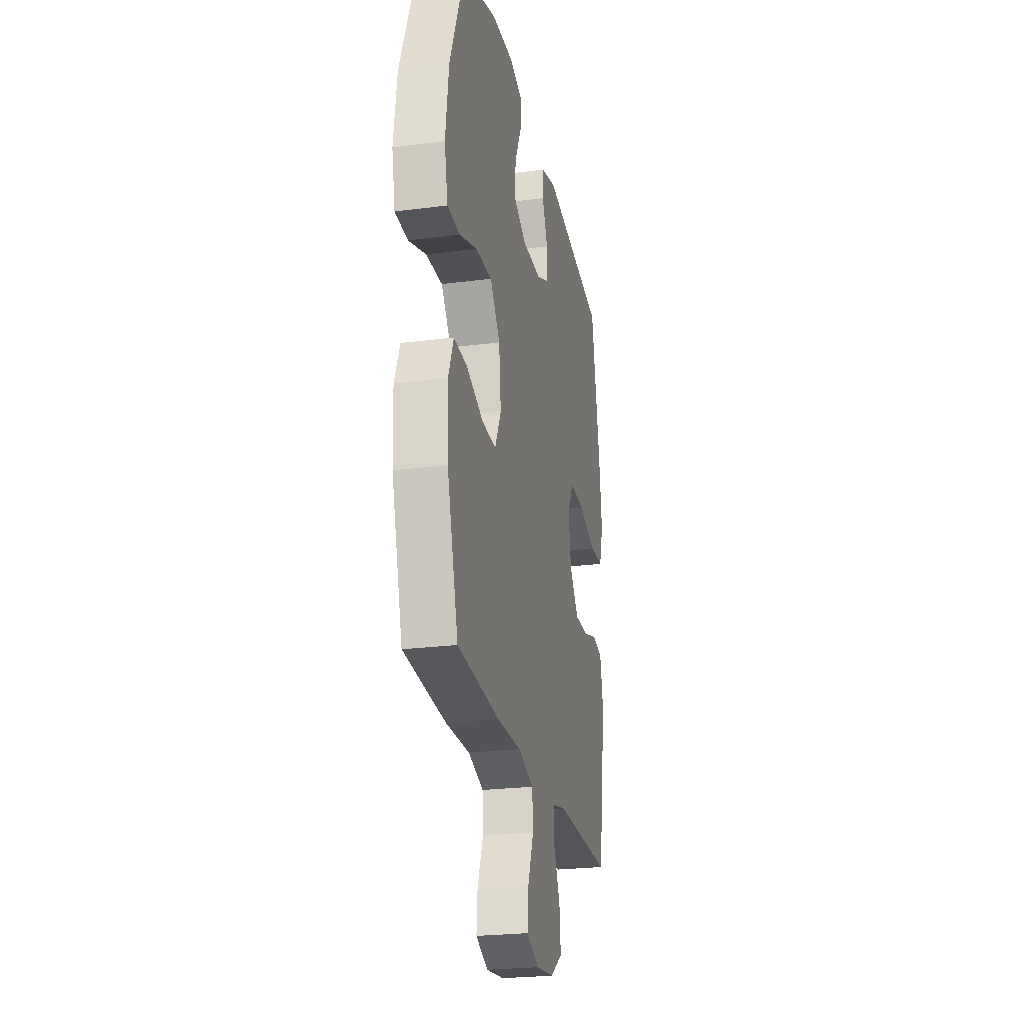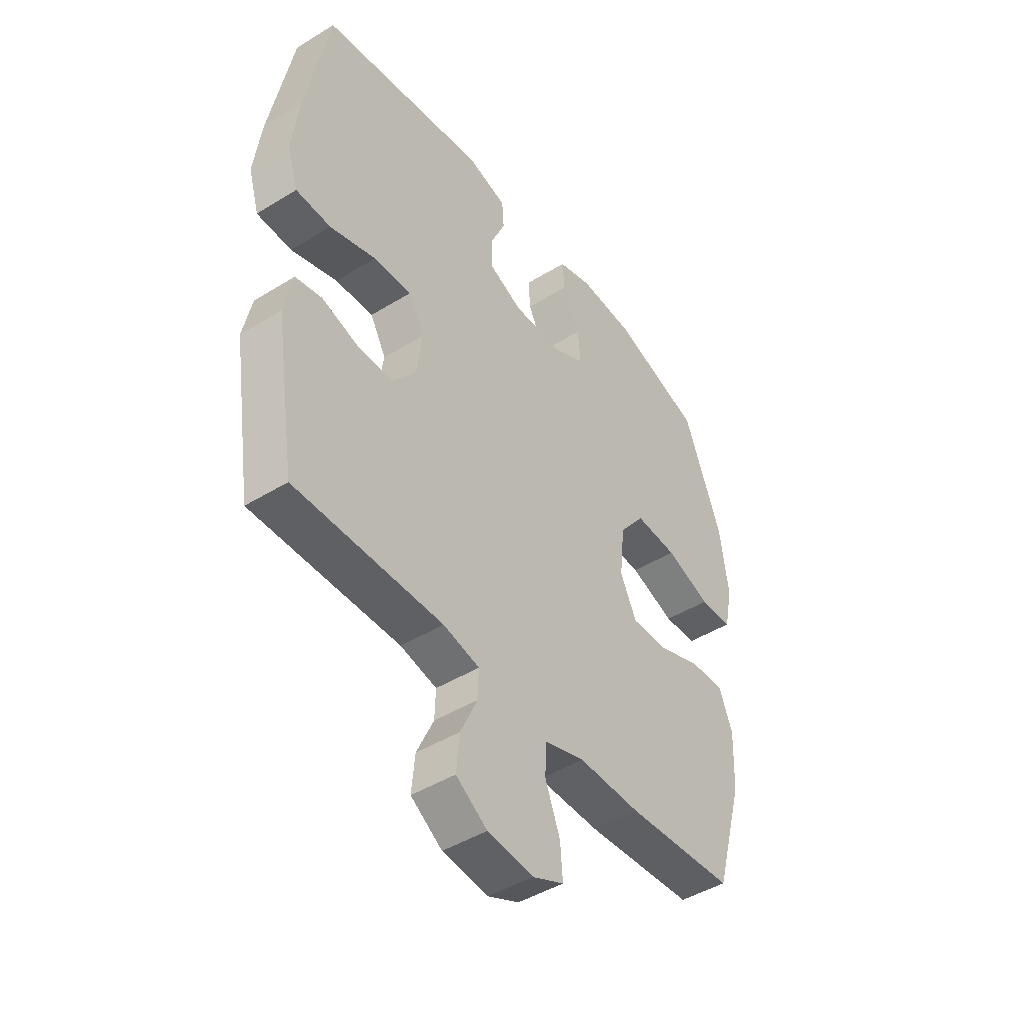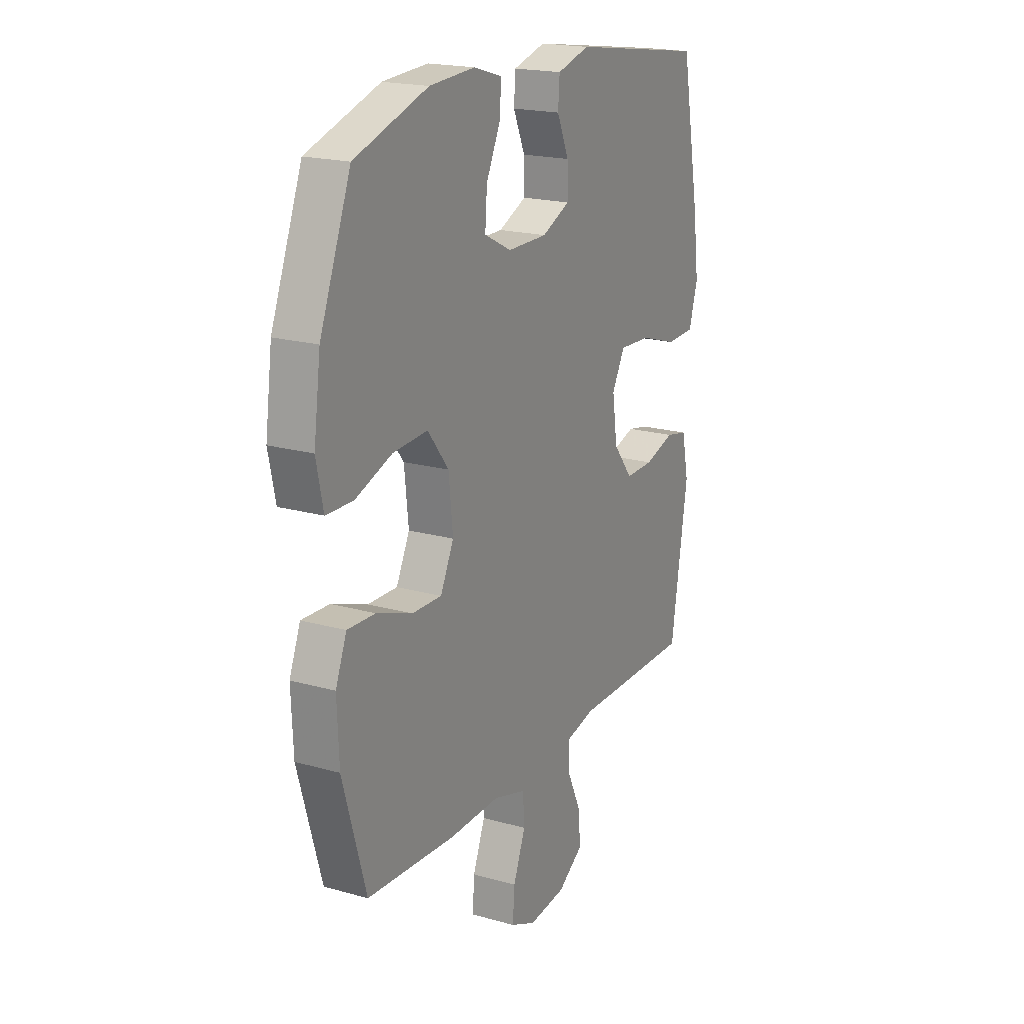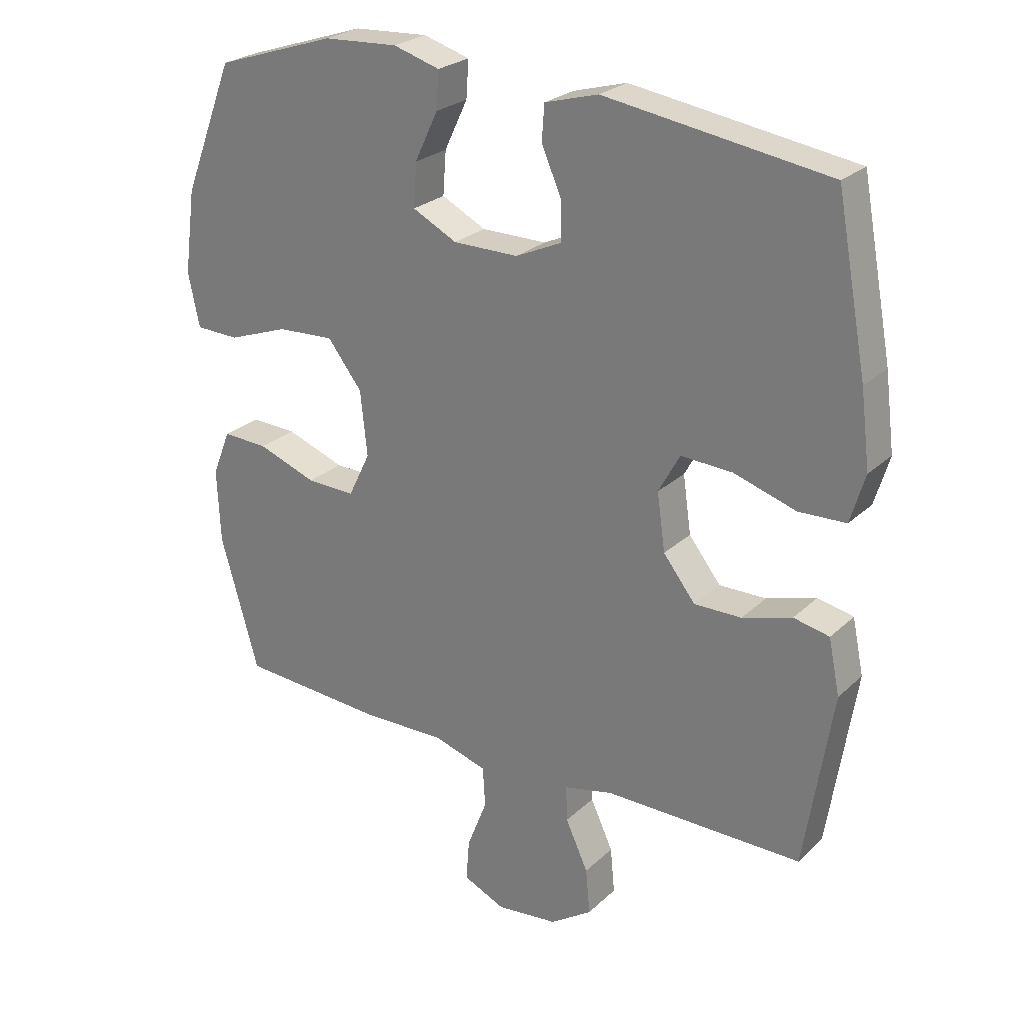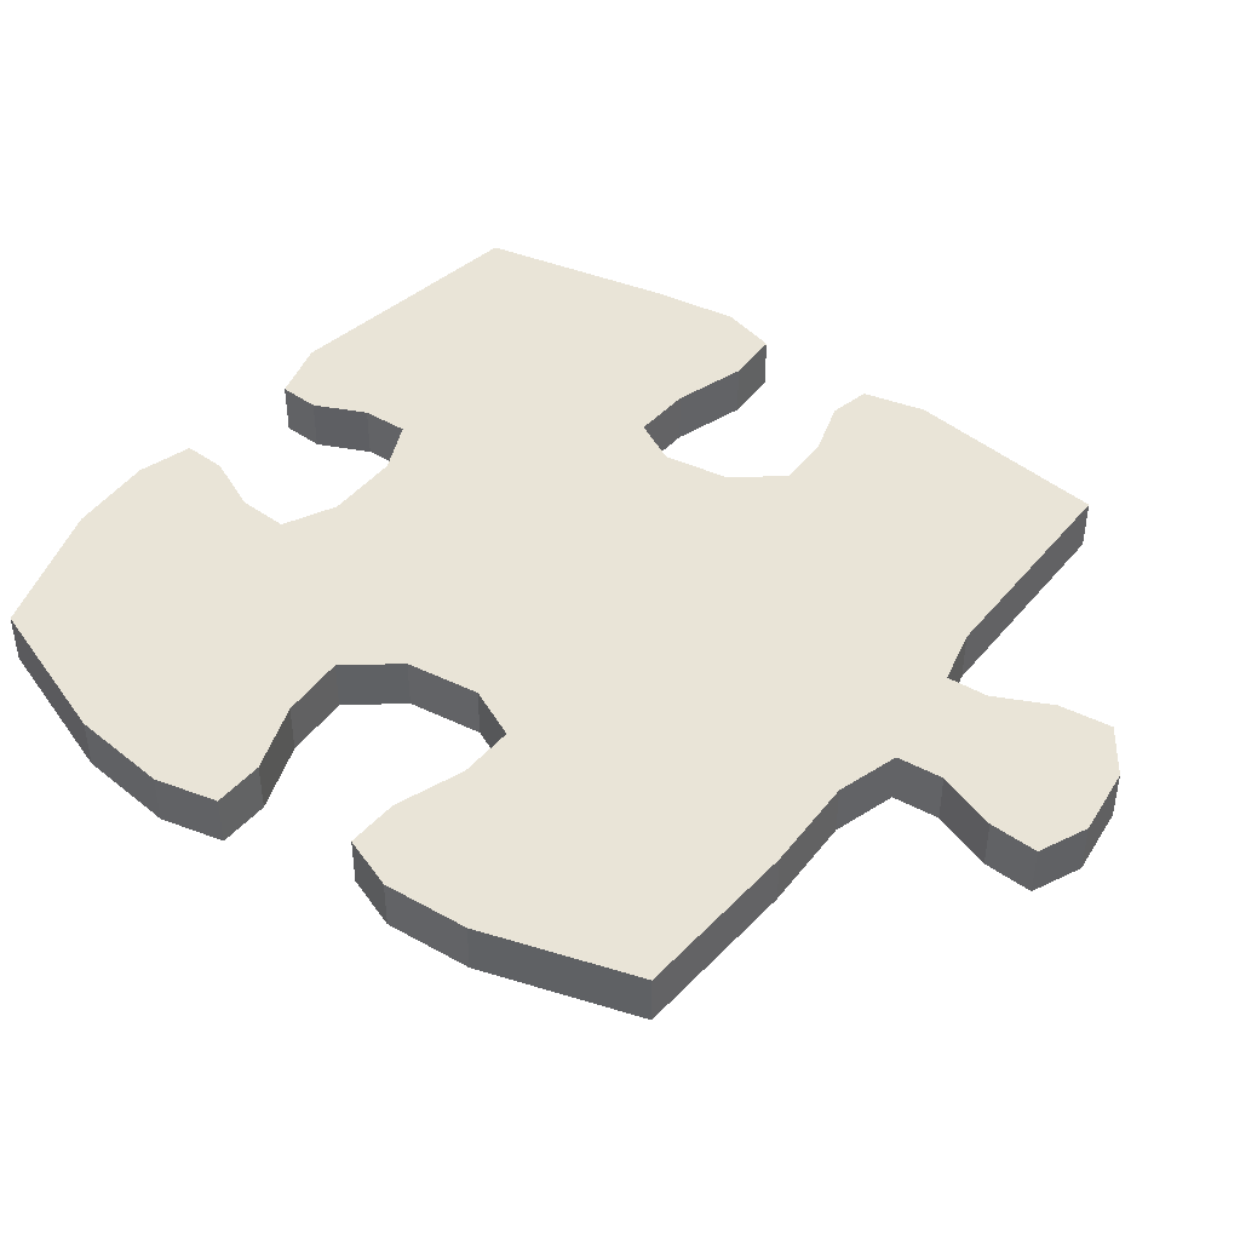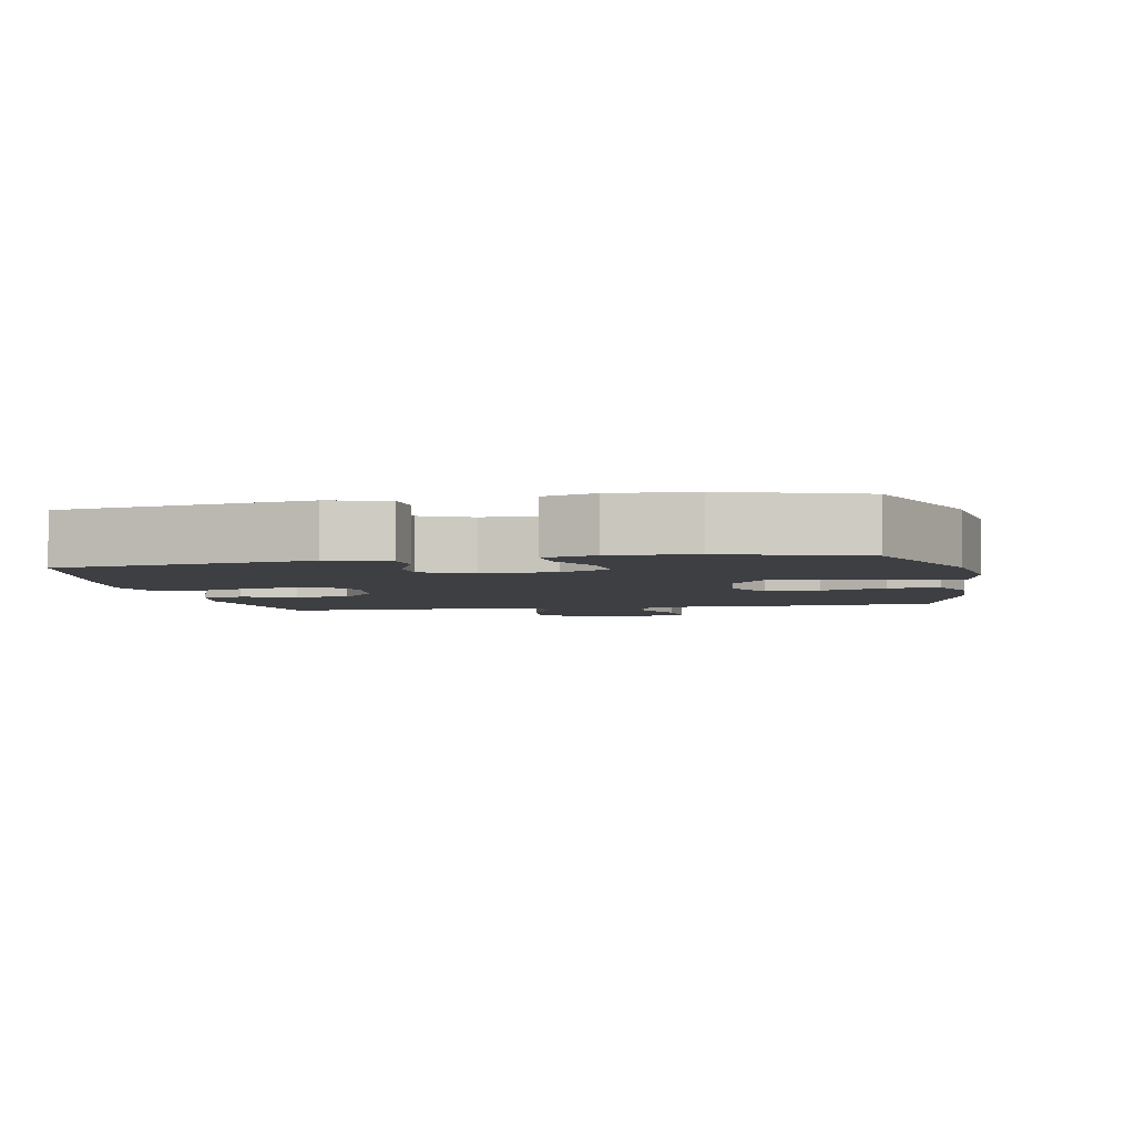
<metadata>
{"format":"obj","ext":"obj","renderer":"f3d","projection":"perspective","resolution":1024,"background":"white","views":[{"elev":-24.4,"azim":102.0,"up":"+Z"},{"elev":-45.3,"azim":-54.5,"up":"+Z"},{"elev":19.6,"azim":117.8,"up":"+Z"},{"elev":25.3,"azim":-145.3,"up":"+Z"},{"elev":43.1,"azim":126.0,"up":"+Y"},{"elev":-4.0,"azim":11.3,"up":"+Y"}]}
</metadata>
<code>
v 0.5 0.07 -0.5
v 0.267 0.07 -0.515
v 0.134 0.07 -0.512
v 0.048 0.07 -0.538
v 0.044 0.07 -0.602
v 0.076 0.07 -0.684
v 0.081 0.07 -0.751
v 0.014 0.07 -0.781
v -0.084 0.07 -0.77
v -0.151 0.07 -0.725
v -0.144 0.07 -0.652
v -0.108 0.07 -0.574
v -0.106 0.07 -0.517
v -0.184 0.07 -0.499
v -0.5 0.07 -0.5
v -0.544 0.07 -0.218
v -0.526 0.07 -0.131
v -0.469 0.07 -0.119
v -0.39 0.07 -0.143
v -0.315 0.07 -0.144
v -0.264 0.07 -0.079
v -0.251 0.07 0.012
v -0.285 0.07 0.074
v -0.367 0.07 0.07
v -0.466 0.07 0.039
v -0.541 0.07 0.042
v -0.564 0.07 0.119
v -0.549 0.07 0.238
v -0.5 0.07 0.5
v -0.144 0.07 0.553
v -0.059 0.07 0.529
v -0.055 0.07 0.473
v -0.086 0.07 0.402
v -0.087 0.07 0.339
v -0.014 0.07 0.306
v 0.09 0.07 0.306
v 0.161 0.07 0.342
v 0.156 0.07 0.411
v 0.119 0.07 0.489
v 0.115 0.07 0.548
v 0.189 0.07 0.57
v 0.308 0.07 0.563
v 0.5 0.07 0.5
v 0.581 0.07 0.292
v 0.599 0.07 0.159
v 0.581 0.07 0.073
v 0.511 0.07 0.071
v 0.414 0.07 0.106
v 0.323 0.07 0.111
v 0.268 0.07 0.04
v 0.257 0.07 -0.063
v 0.292 0.07 -0.135
v 0.37 0.07 -0.133
v 0.464 0.07 -0.099
v 0.537 0.07 -0.096
v 0.566 0.07 -0.169
v 0.561 0.07 -0.287
v 0.5 0 -0.5
v 0.267 0 -0.515
v 0.134 0 -0.512
v 0.048 0 -0.538
v 0.044 0 -0.602
v 0.076 0 -0.684
v 0.081 0 -0.751
v 0.014 0 -0.781
v -0.084 0 -0.77
v -0.151 0 -0.725
v -0.144 0 -0.652
v -0.108 0 -0.574
v -0.106 0 -0.517
v -0.184 0 -0.499
v -0.5 0 -0.5
v -0.544 0 -0.218
v -0.526 0 -0.131
v -0.469 0 -0.119
v -0.39 0 -0.143
v -0.315 0 -0.144
v -0.264 0 -0.079
v -0.251 0 0.012
v -0.285 0 0.074
v -0.367 0 0.07
v -0.466 0 0.039
v -0.541 0 0.042
v -0.564 0 0.119
v -0.549 0 0.238
v -0.5 0 0.5
v -0.144 0 0.553
v -0.059 0 0.529
v -0.055 0 0.473
v -0.086 0 0.402
v -0.087 0 0.339
v -0.014 0 0.306
v 0.09 0 0.306
v 0.161 0 0.342
v 0.156 0 0.411
v 0.119 0 0.489
v 0.115 0 0.548
v 0.189 0 0.57
v 0.308 0 0.563
v 0.5 0 0.5
v 0.581 0 0.292
v 0.599 0 0.159
v 0.581 0 0.073
v 0.511 0 0.071
v 0.414 0 0.106
v 0.323 0 0.111
v 0.268 0 0.04
v 0.257 0 -0.063
v 0.292 0 -0.135
v 0.37 0 -0.133
v 0.464 0 -0.099
v 0.537 0 -0.096
v 0.566 0 -0.169
v 0.561 0 -0.287
f 1 2 3
f 57 1 3
f 56 57 3
f 55 56 3
f 54 55 3
f 53 54 3
f 52 53 3 4
f 51 52 4
f 50 51 4
f 46 47 48
f 45 46 48
f 44 45 48
f 43 44 48
f 42 43 48
f 41 42 48
f 40 41 48
f 39 40 48
f 38 39 48
f 37 38 48 49
f 36 37 49 50
f 31 32 33
f 30 31 33
f 29 30 33
f 28 29 33
f 27 28 33
f 26 27 33
f 25 26 33
f 24 25 33
f 23 24 33 34
f 22 23 34 35
f 17 18 19
f 16 17 19
f 15 16 19
f 14 15 19
f 13 14 19 20
f 10 11 12
f 9 10 12
f 8 9 12
f 7 8 12
f 6 7 12
f 5 6 12
f 4 5 12 13
f 50 4 13
f 36 50 13
f 35 36 13
f 22 35 13
f 21 22 13
f 13 20 21
f 60 59 58
f 60 58 114
f 60 114 113
f 60 113 112
f 60 112 111
f 60 111 110
f 61 60 110 109
f 61 109 108
f 61 108 107
f 105 104 103
f 105 103 102
f 105 102 101
f 105 101 100
f 105 100 99
f 105 99 98
f 105 98 97
f 105 97 96
f 105 96 95
f 106 105 95 94
f 107 106 94 93
f 90 89 88
f 90 88 87
f 90 87 86
f 90 86 85
f 90 85 84
f 90 84 83
f 90 83 82
f 90 82 81
f 91 90 81 80
f 92 91 80 79
f 76 75 74
f 76 74 73
f 76 73 72
f 76 72 71
f 77 76 71 70
f 69 68 67
f 69 67 66
f 69 66 65
f 69 65 64
f 69 64 63
f 69 63 62
f 70 69 62 61
f 70 61 107
f 70 107 93
f 70 93 92
f 70 92 79
f 70 79 78
f 78 77 70
f 1 58 59 2
f 2 59 60 3
f 3 60 61 4
f 4 61 62 5
f 5 62 63 6
f 6 63 64 7
f 7 64 65 8
f 8 65 66 9
f 9 66 67 10
f 10 67 68 11
f 11 68 69 12
f 12 69 70 13
f 13 70 71 14
f 14 71 72 15
f 15 72 73 16
f 16 73 74 17
f 17 74 75 18
f 18 75 76 19
f 19 76 77 20
f 20 77 78 21
f 21 78 79 22
f 22 79 80 23
f 23 80 81 24
f 24 81 82 25
f 25 82 83 26
f 26 83 84 27
f 27 84 85 28
f 28 85 86 29
f 29 86 87 30
f 30 87 88 31
f 31 88 89 32
f 32 89 90 33
f 33 90 91 34
f 34 91 92 35
f 35 92 93 36
f 36 93 94 37
f 37 94 95 38
f 38 95 96 39
f 39 96 97 40
f 40 97 98 41
f 41 98 99 42
f 42 99 100 43
f 43 100 101 44
f 44 101 102 45
f 45 102 103 46
f 46 103 104 47
f 47 104 105 48
f 48 105 106 49
f 49 106 107 50
f 50 107 108 51
f 51 108 109 52
f 52 109 110 53
f 53 110 111 54
f 54 111 112 55
f 55 112 113 56
f 56 113 114 57
f 57 114 58 1

</code>
